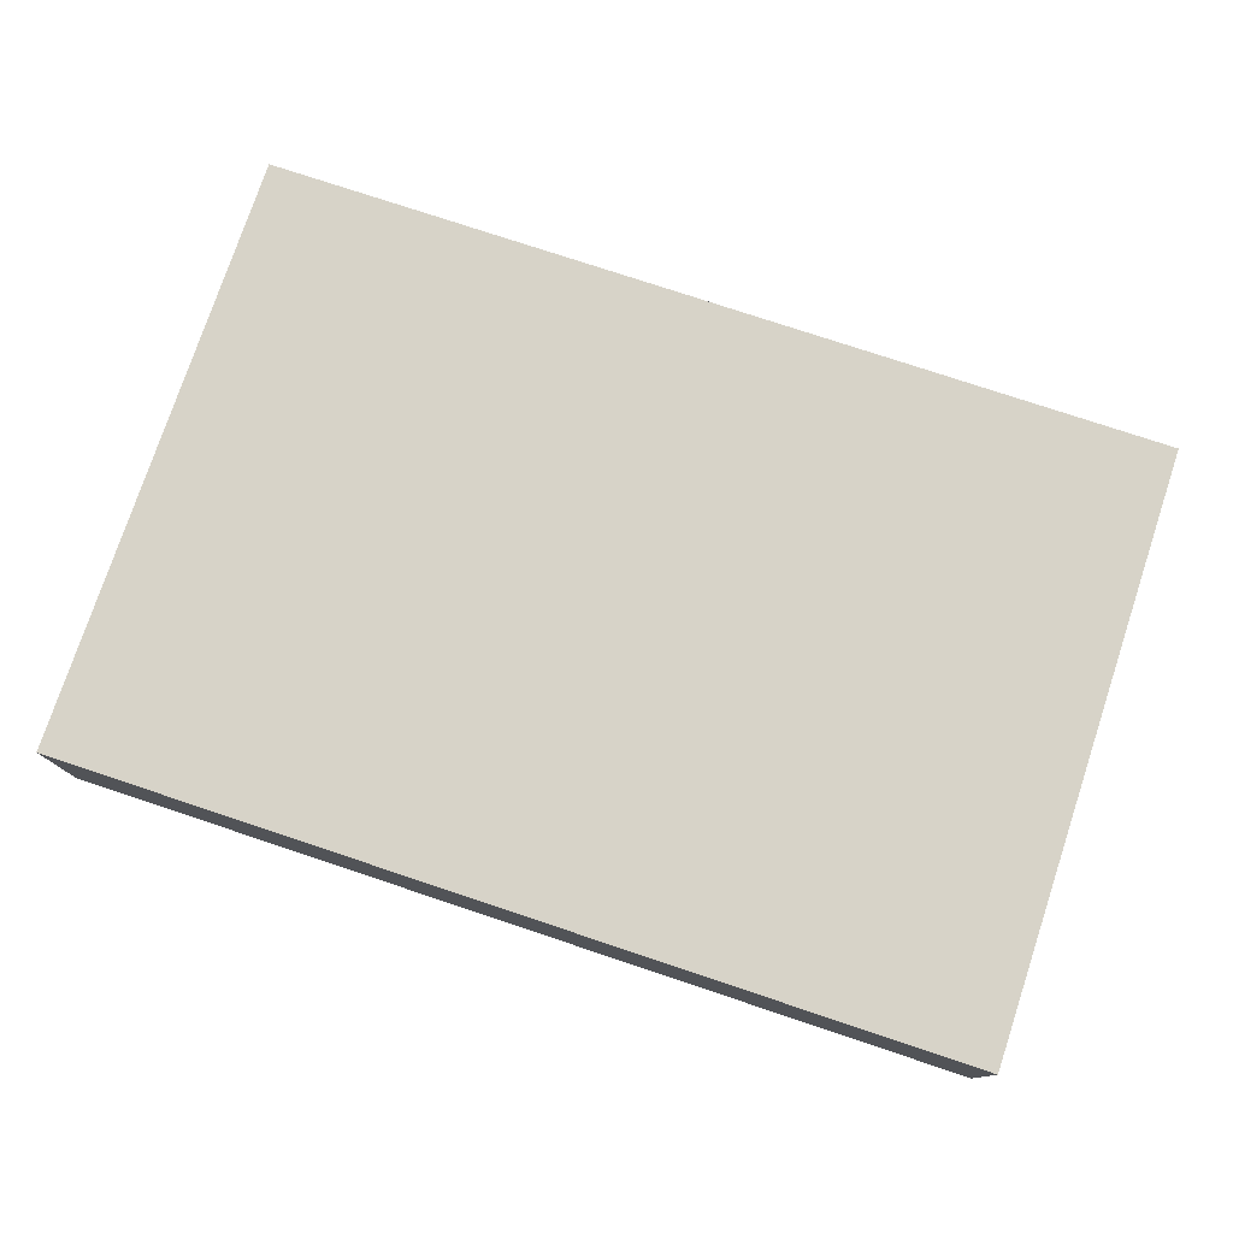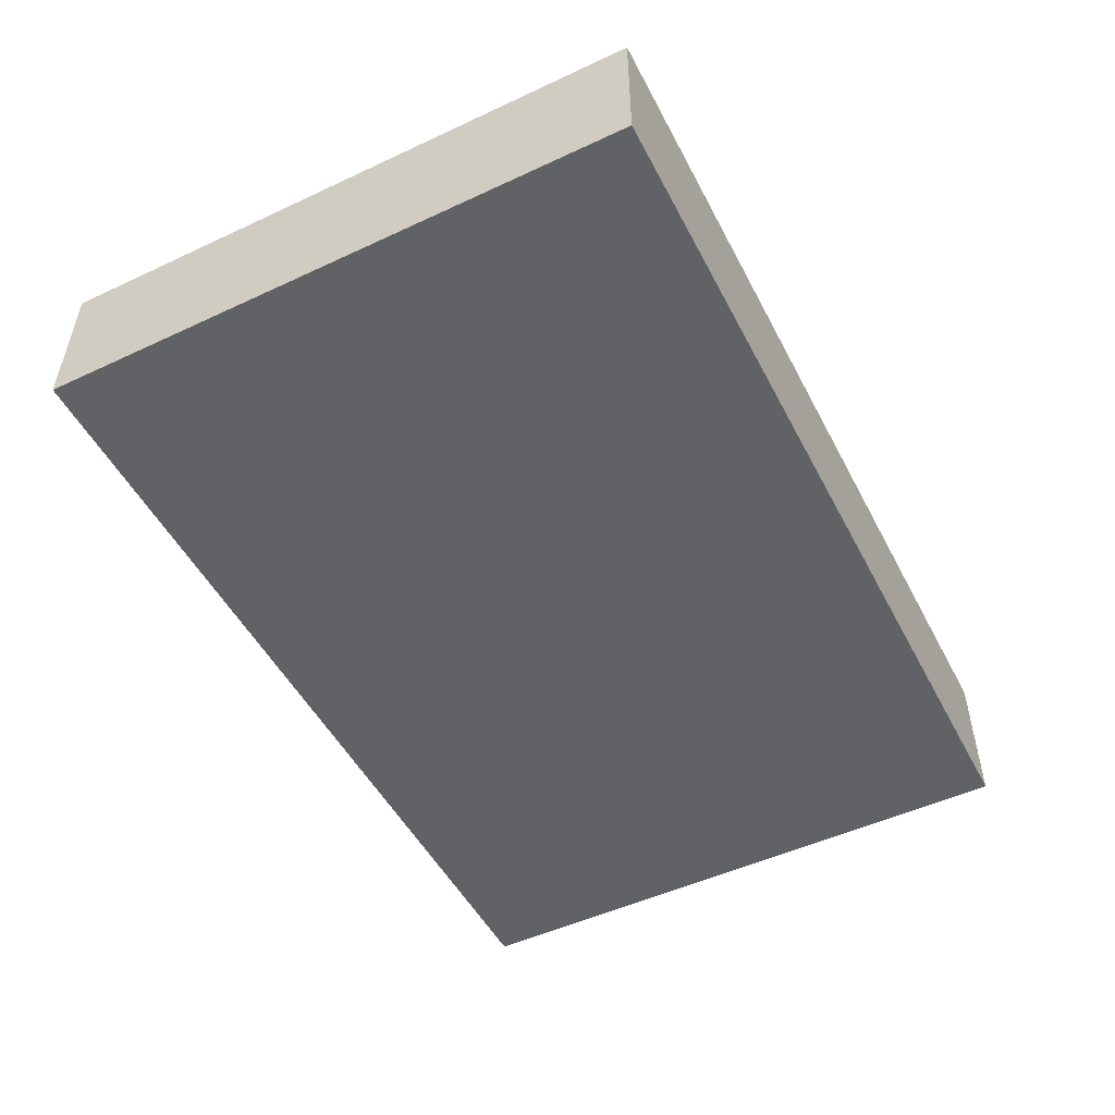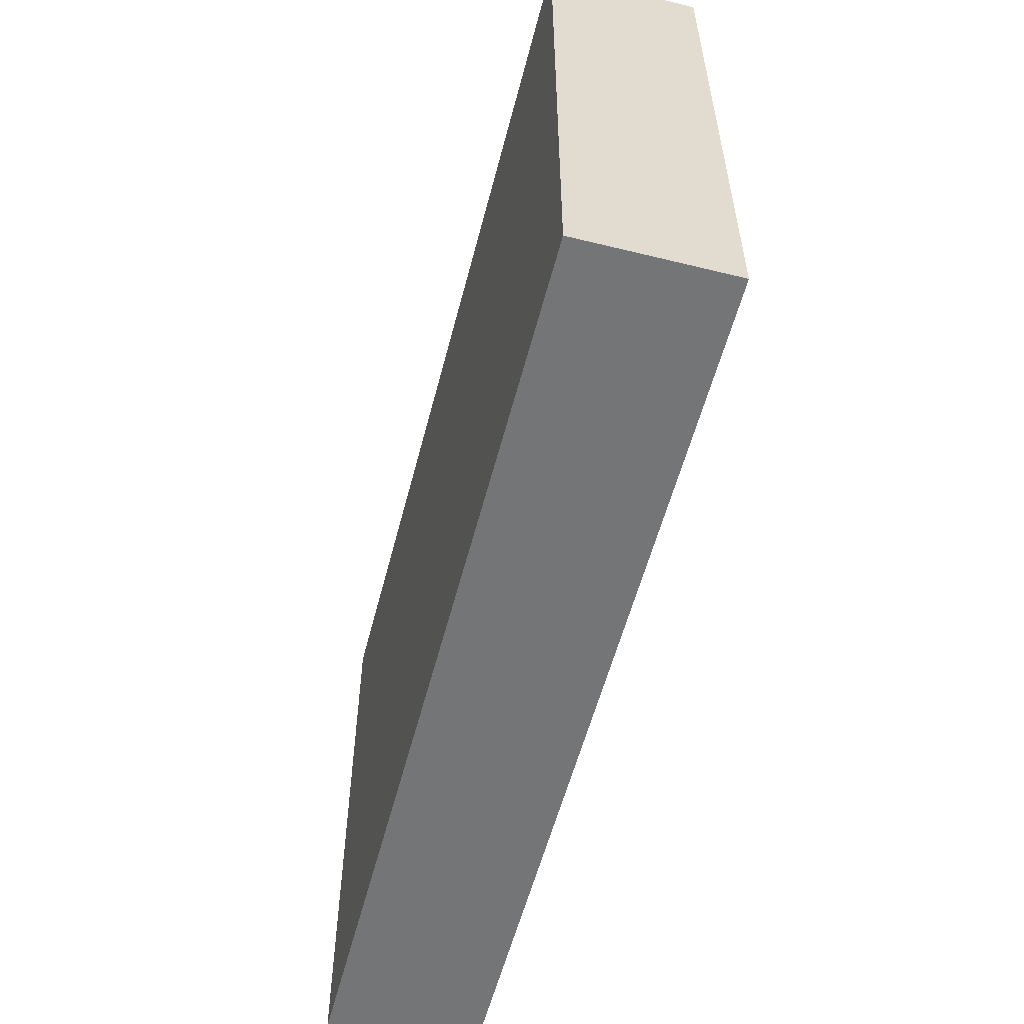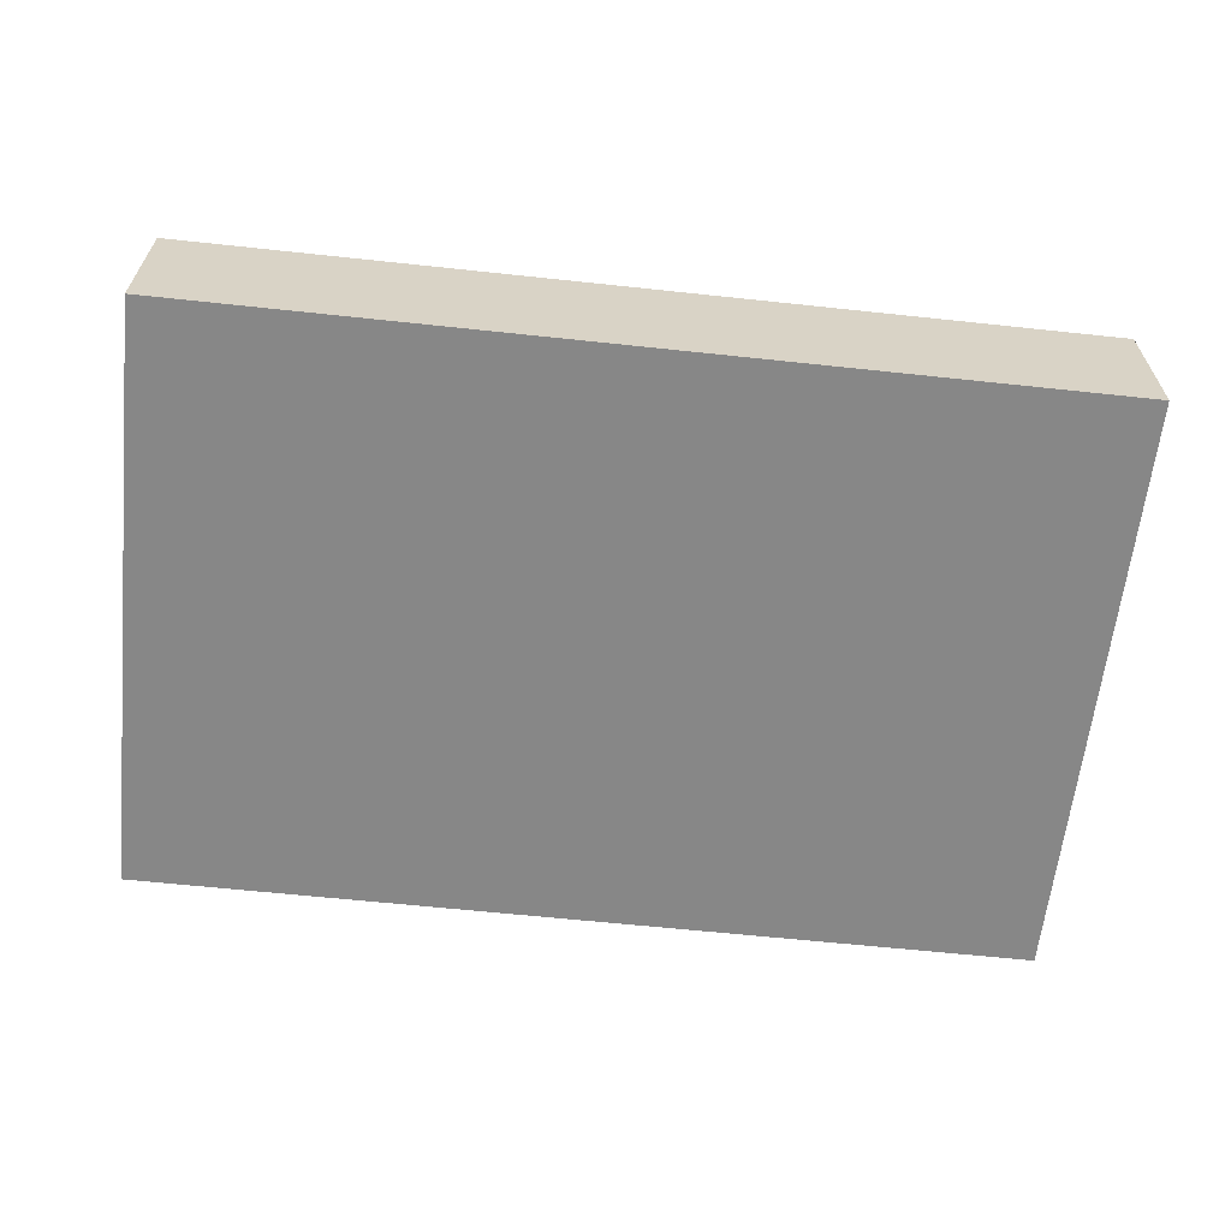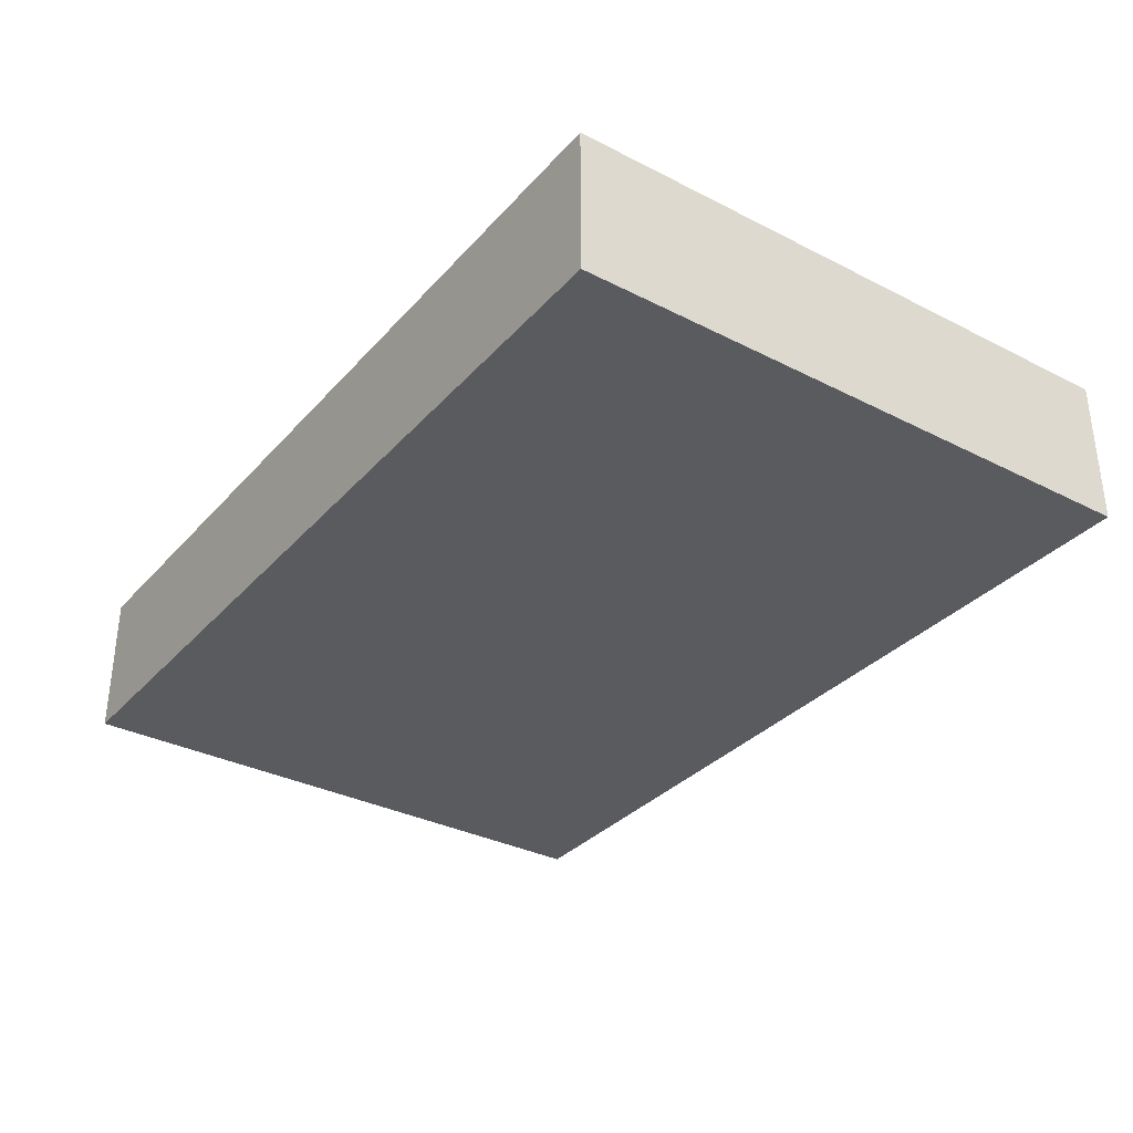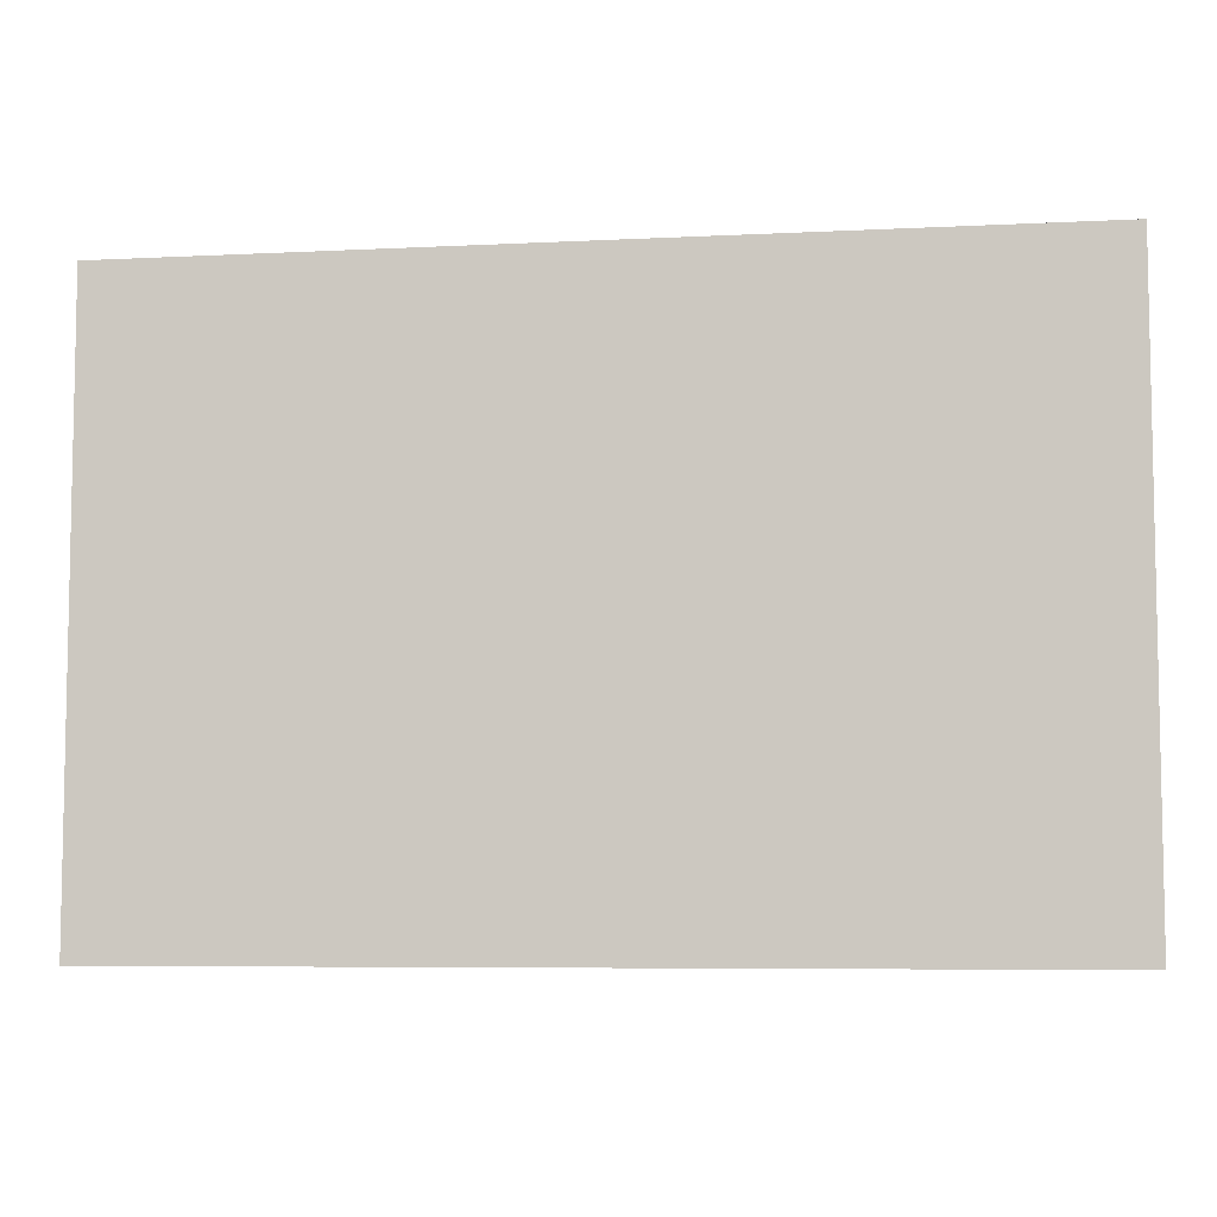
<metadata>
{"format":"obj","ext":"obj","renderer":"f3d","projection":"perspective","resolution":1024,"background":"white","views":[{"elev":77.1,"azim":18.4,"up":"+Y"},{"elev":-50.5,"azim":-63.0,"up":"+Y"},{"elev":-56.4,"azim":75.6,"up":"+Z"},{"elev":-62.3,"azim":-6.2,"up":"+Y"},{"elev":-33.4,"azim":55.1,"up":"+Y"},{"elev":-6.7,"azim":-171.6,"up":"+Z"}]}
</metadata>
<code>
g pb_Mesh174844
v 0 -2 0
v -12 -2 0
v 0 0 0
v -12 0 0
v -12 -2 0
v -12 -2 -8
v -12 0 0
v -12 0 -8
v -12 -2 -8
v 0 -2 -8
v -12 0 -8
v 0 0 -8
v 0 -2 -8
v 0 -2 0
v 0 0 -8
v 0 0 0
v 0 0 0
v -12 0 0
v 0 0 -8
v -12 0 -8
v 0 -2 -8
v -12 -2 -8
v 0 -2 0
v -12 -2 0
g pb_Mesh174844_0
f 3 2 1
f 3 4 2
f 7 6 5
f 7 8 6
f 11 10 9
f 11 12 10
f 15 14 13
f 15 16 14
f 19 18 17
f 19 20 18
f 23 22 21
f 23 24 22

</code>
